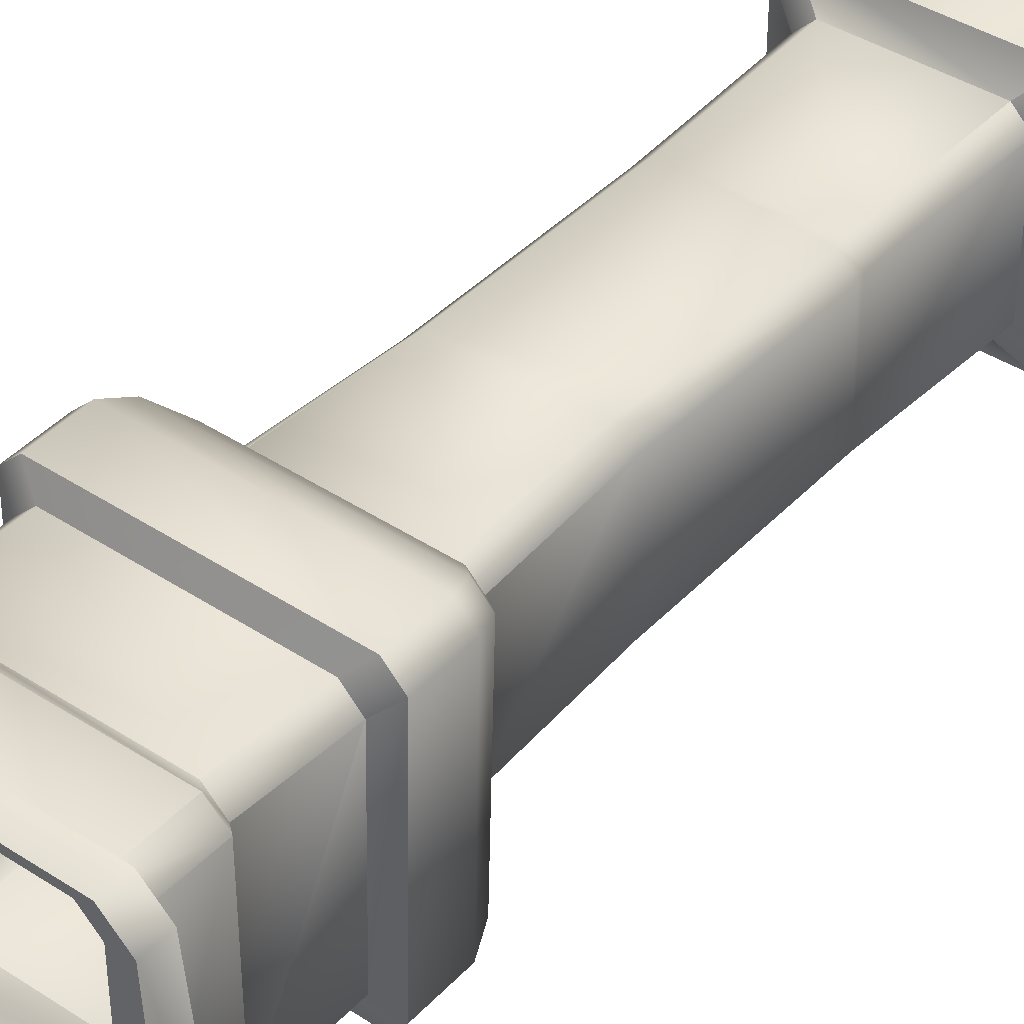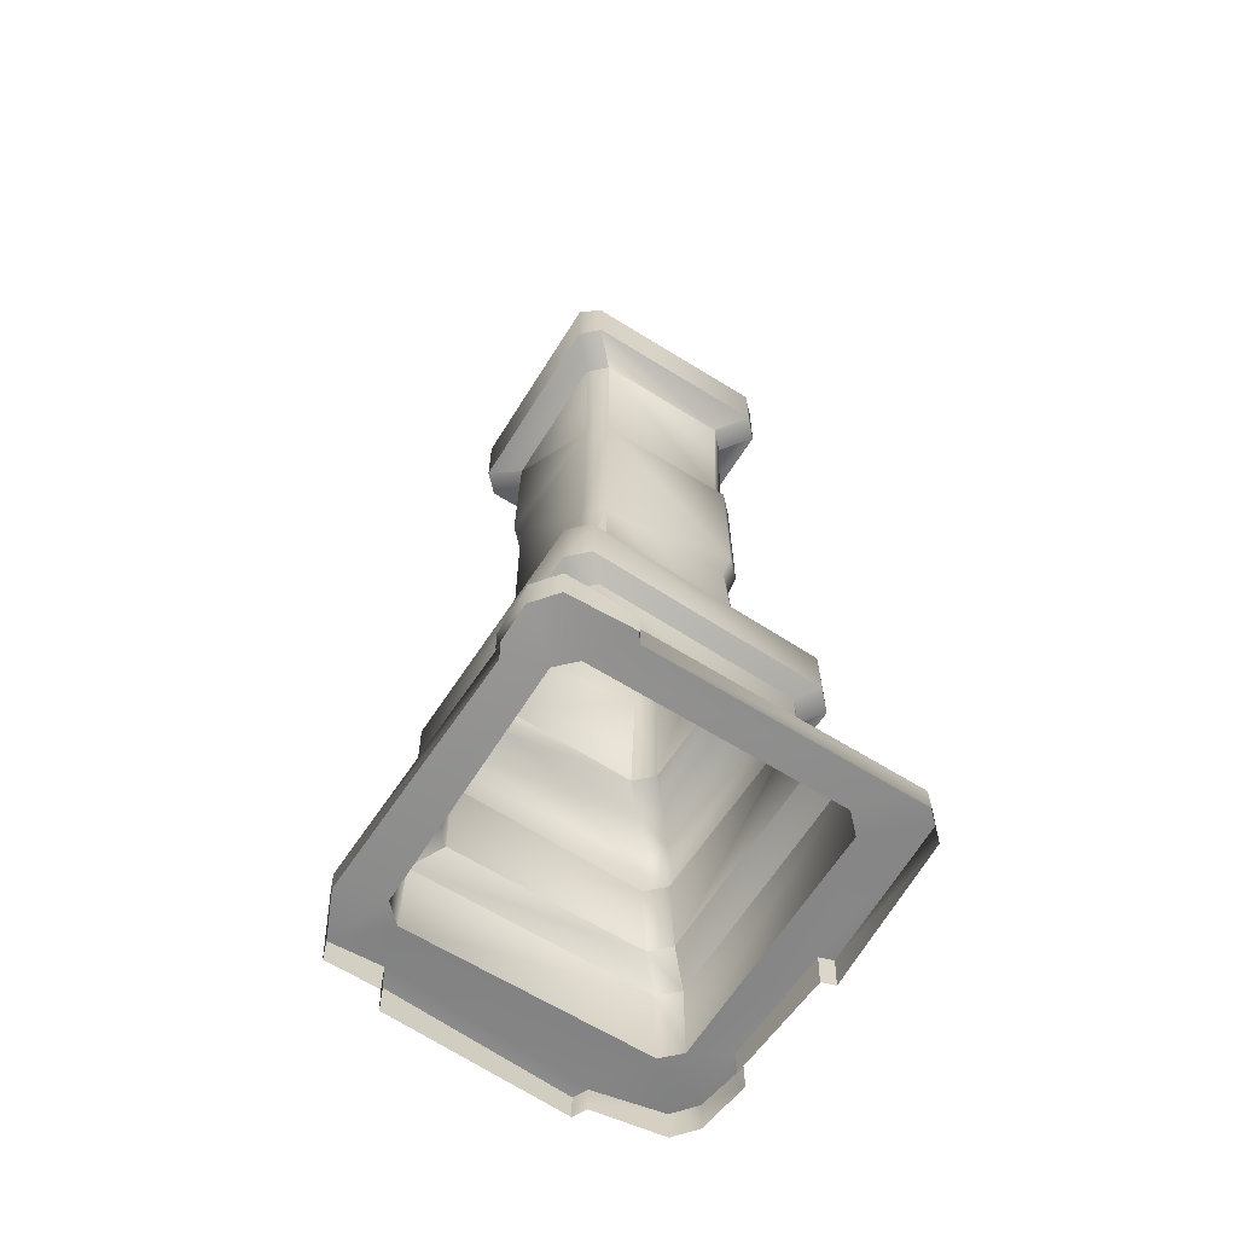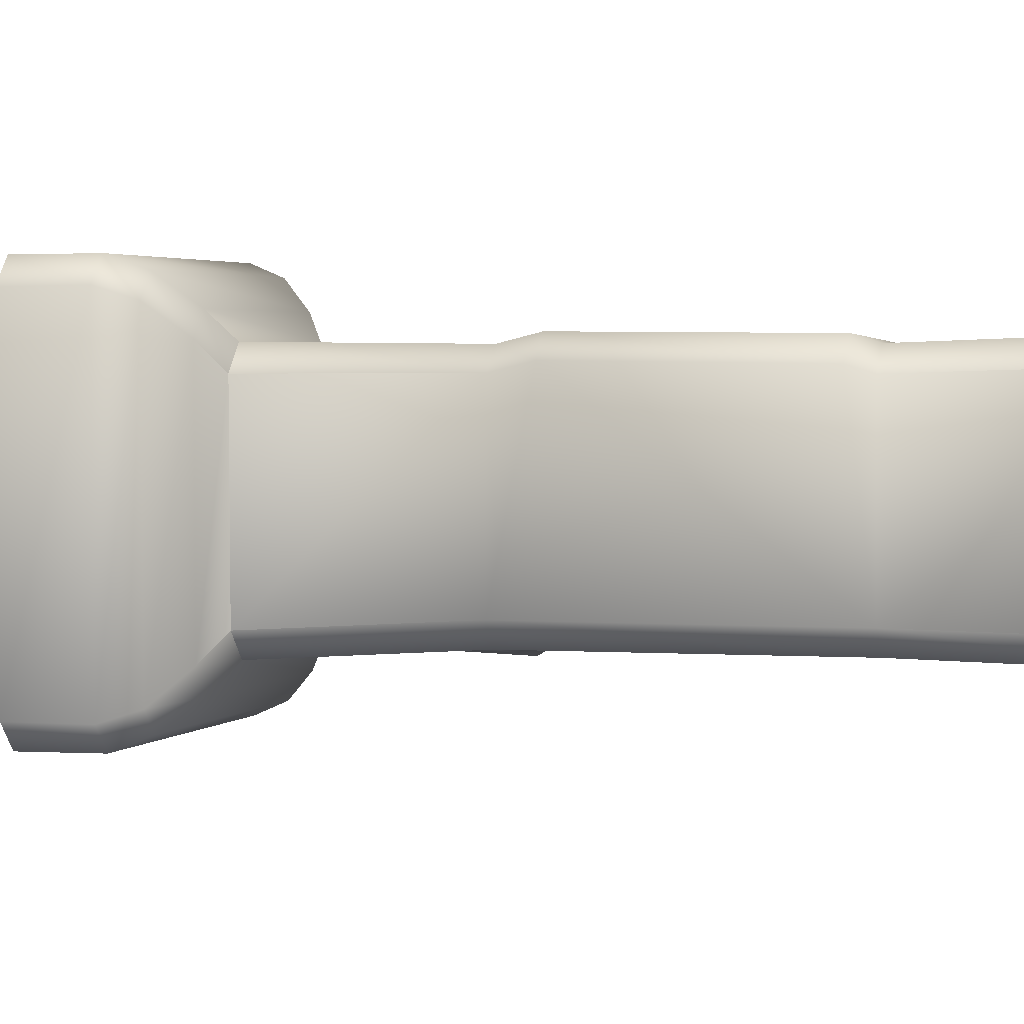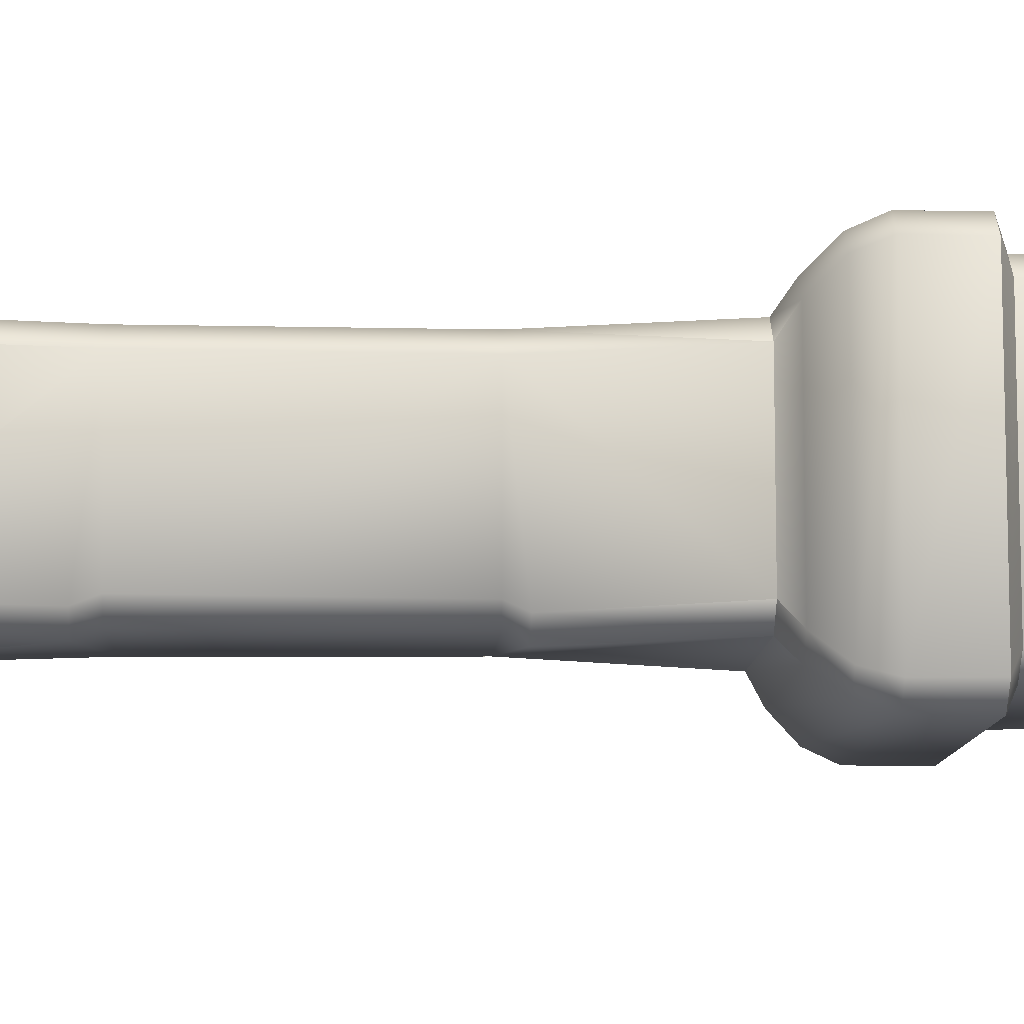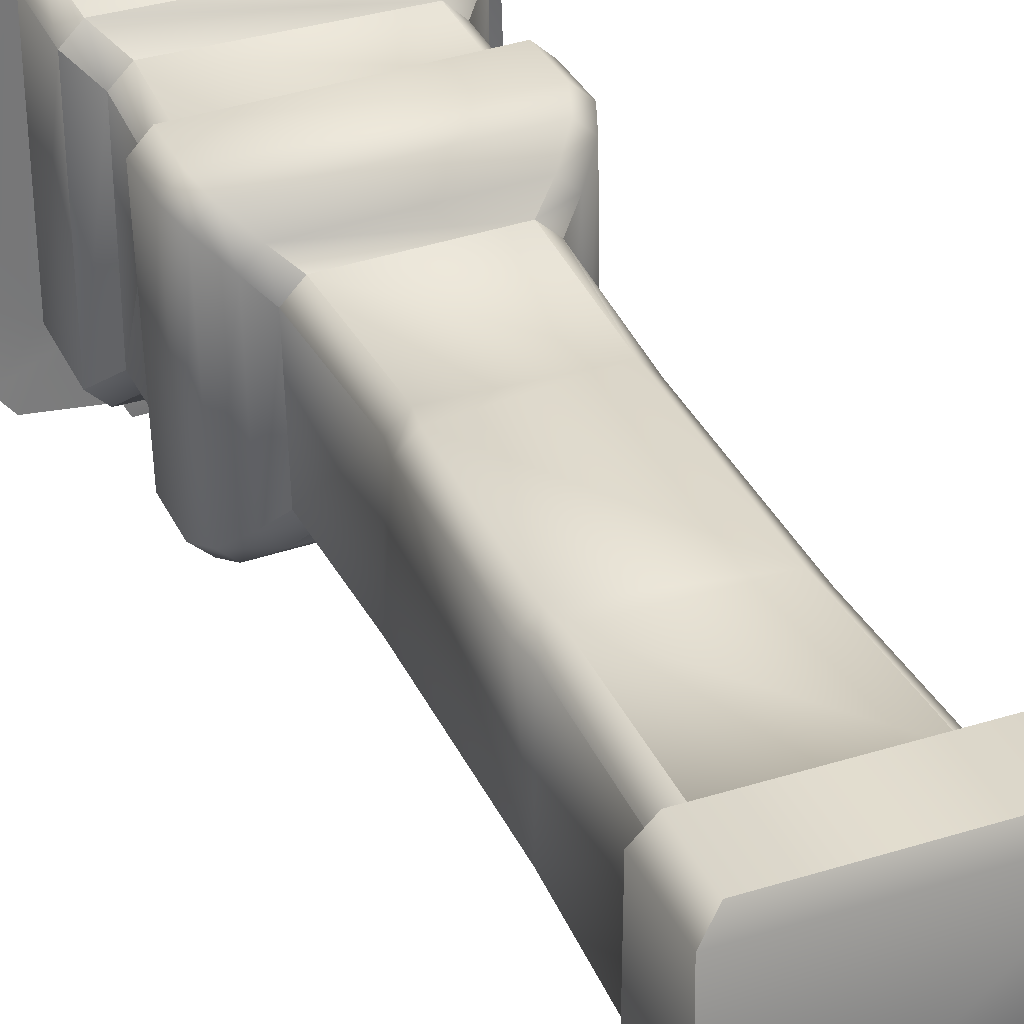
<metadata>
{"format":"obj","ext":"obj","renderer":"f3d","projection":"perspective","resolution":1024,"background":"white","views":[{"elev":40.5,"azim":38.5,"up":"+Z"},{"elev":-64.0,"azim":-32.1,"up":"+Y"},{"elev":0.9,"azim":106.4,"up":"+Z"},{"elev":-8.8,"azim":-92.4,"up":"+Z"},{"elev":35.1,"azim":157.4,"up":"+Z"}]}
</metadata>
<code>
g default
v -21.04 0 39.14
v 34.4 5.434 39.14
v 34.4 0 39.14
v -21.27 5.434 39.14
v -22.43 5.434 41
v -22.2 0 41
v 34.4 0 39.14
v 39.28 5.434 34.4
v 39.28 0 34.4
v -34.4 0 -38.45
v -23.27 6.54 -38.57
v -34.4 5.434 -38.45
v -23.23 0 -38.57
v 38.22 6.389 -34.4
v 39.54 0 -22.89
v 39.54 5.434 -22.9
v 38.22 0 -34.4
v 34.4 6.389 -39.14
v 38.22 0 -34.4
v 34.4 0 -39.14
v -39.64 5.434 26.44
v -39.64 0 35.71
v -39.64 0 26.64
v -39.64 6.858 35.71
v -38.22 5.434 25.13
v -38.22 0 25.32
v -39.85 5.434 -26.15
v -39.85 0 -25.77
v -34.4 0 -38.45
v -34.4 5.434 -38.45
v -39.64 0 35.71
v -35.82 6.858 40.45
v -35.82 0 40.45
v 34.4 5.434 39.14
v -25.8 5.434 29.46
v 25.8 5.434 29.46
v -21.27 5.434 39.14
v 29.46 5.434 25.8
v 39.28 5.434 34.4
v -35.82 6.858 40.45
v -22.43 5.434 41
v 36.79 5.434 -21.27
v 29.46 5.434 -25.8
v 38.22 6.389 -34.4
v 25.8 5.434 -29.45
v 34.4 6.389 -39.14
v 38.22 6.861 2.081
v 29.46 5.434 25.8
v 39.28 5.434 34.4
v 41 6.861 3.06
v 39.54 5.434 -22.9
v -23.27 6.54 -38.57
v -25.8 5.434 -29.45
v -34.4 5.434 -38.45
v 19.23 5.434 -41.41
v 25.8 5.434 -29.45
v 34.4 6.389 -39.14
v 17.8 5.434 -44.34
v -21.4 6.54 -42.47
v -29.46 5.434 -25.8
v -34.4 5.434 -38.45
v -25.8 5.434 -29.45
v -39.85 5.434 -26.15
v -29.46 5.434 25.8
v -38.22 5.434 25.13
v -39.64 6.858 35.71
v -39.64 5.434 26.44
v -35.82 6.858 40.45
v -25.8 5.434 29.46
v -35.82 6.858 40.45
v -22.2 0 41
v -35.82 0 40.45
v -22.43 5.434 41
v 38.22 6.861 2.081
v 36.79 0 -21.26
v 38.22 0 1.723
v 36.79 5.434 -21.27
v 19.16 0 -41.41
v 34.4 6.389 -39.14
v 19.23 5.434 -41.41
v 34.4 0 -39.14
v 17.73 0 -44.34
v 17.8 5.434 -44.34
v -21.36 0 -42.47
v 17.8 5.434 -44.34
v -21.4 6.54 -42.47
v 17.73 0 -44.34
v 39.28 0 34.4
v 41 6.861 3.06
v 41 0 2.702
v 39.28 5.434 34.4
v 38.22 0 1.723
v 41 6.861 3.06
v 38.22 6.861 2.081
v 41 0 2.702
v 36.79 5.434 -21.27
v 39.54 0 -22.89
v 36.79 0 -21.26
v 39.54 5.434 -22.9
v -23.23 0 -38.57
v -21.4 6.54 -42.47
v -23.27 6.54 -38.57
v -21.36 0 -42.47
v -25.73 23.63 29.46
v 25.8 5.434 29.46
v -25.8 5.434 29.46
v 25.73 23.63 29.46
v 29.46 23.63 25.73
v 25.73 23.63 29.46
v 29.46 5.434 25.8
v 29.46 23.63 25.73
v 29.46 5.434 -25.8
v 29.46 23.63 -25.73
v -25.73 23.63 29.46
v -29.46 5.434 25.8
v -29.46 23.63 25.73
v -29.46 23.63 -25.73
v -29.46 5.434 -25.8
v -29.46 23.63 25.73
v -29.46 23.63 -25.73
v -25.8 5.434 -29.45
v -25.73 23.63 -29.45
v 25.73 23.63 -29.45
v -25.73 23.63 -29.45
v 25.8 5.434 -29.45
v 25.73 23.63 -29.45
v 29.46 5.434 -25.8
v 29.46 23.63 -25.73
v -24.31 61.79 29.19
v 25.58 50.54 28.06
v -24.1 50.11 29.18
v 25.6 62.21 28.06
v -22.62 66.97 27.15
v 23.72 67.36 26.11
v -18.4 71.8 22.7
v 19.22 72.12 21.86
v -14.48 74.65 18.8
v 15.09 74.9 18.13
v -27.97 50.08 25.48
v -28.06 61.76 25.6
v -29.19 61.76 -24.31
v -29.09 50.08 -24.2
v -27.08 66.94 -22.7
v -26.15 66.94 23.78
v -22.81 71.77 -18.29
v -21.94 71.77 19.32
v -18.91 74.62 -14.36
v -18.24 74.62 15.2
v -25.39 50.11 -28.07
v -25.61 61.79 -28.06
v 24.3 62.21 -29.19
v 24.29 50.54 -29.19
v 22.65 67.36 -27.03
v -23.94 66.97 -25.98
v 18.03 72.12 -22.88
v -19.38 71.8 -21.87
v 14.25 74.9 -18.79
v -15.31 74.65 -18.13
v 28.16 50.57 -25.49
v 28.06 62.25 -25.6
v 25.93 67.39 -23.89
v 21.96 72.15 -19.13
v 14.25 74.9 -18.79
v 18.02 74.93 -15.2
v -18.91 74.62 -14.36
v -15.31 74.65 -18.13
v 29.18 62.25 24.31
v 28.16 50.57 -25.49
v 29.28 50.57 24.19
v 28.06 62.25 -25.6
v 27.11 67.39 22.57
v 25.93 67.39 -23.89
v 22.62 72.15 18.31
v 21.96 72.15 -19.13
v 18.68 74.93 14.37
v 18.02 74.93 -15.2
v 18.68 74.93 14.37
v 15.09 74.9 18.13
v -24.1 50.11 29.18
v 21.66 48.41 24.22
v -20.32 48.05 25.17
v 25.58 50.54 28.06
v -24.11 48.02 21.55
v -27.97 50.08 25.48
v -29.09 50.08 -24.2
v -25.06 48.02 -20.44
v -21.44 48.05 -24.23
v -25.39 50.11 -28.07
v 24.29 50.54 -29.19
v 20.55 48.41 -25.17
v 24.34 48.44 -21.55
v 28.16 50.57 -25.49
v 29.28 50.57 24.19
v 25.28 48.44 20.43
v 24.34 48.44 -21.55
v 25.28 48.44 20.43
v 28.16 50.57 -25.49
v -20.32 48.05 25.17
v 20.99 28.22 24.7
v -20.99 28.22 24.7
v 21.66 48.41 24.22
v -24.7 28.22 20.99
v -24.11 48.02 21.55
v -20.99 28.22 24.7
v -25.06 48.02 -20.44
v -24.7 28.22 20.99
v -24.7 28.22 -20.99
v -20.99 28.22 -24.7
v -21.44 48.05 -24.23
v -24.7 28.22 -20.99
v 20.55 48.41 -25.17
v -20.99 28.22 -24.7
v 20.99 28.22 -24.7
v 24.7 28.22 -20.99
v 24.34 48.44 -21.55
v 20.99 28.22 -24.7
v 25.28 48.44 20.43
v 20.99 28.22 24.7
v 24.7 28.22 20.99
v 24.34 48.44 -21.55
v 24.7 28.22 -20.99
v 25.28 48.44 20.43
v 24.7 28.22 20.99
v 25.73 23.63 29.46
v -20.99 28.22 24.7
v 20.99 28.22 24.7
v -25.73 23.63 29.46
v -25.73 23.63 -29.45
v 20.99 28.22 -24.7
v -20.99 28.22 -24.7
v 25.73 23.63 -29.45
v 29.46 23.63 -25.73
v 24.7 28.22 20.99
v 24.7 28.22 -20.99
v 29.46 23.63 25.73
v -29.46 23.63 25.73
v -24.7 28.22 -20.99
v -24.7 28.22 20.99
v -29.46 23.63 -25.73
v -14.33 105.4 17.12
v 15.09 74.9 18.13
v -14.48 74.65 18.8
v 13.61 105.4 17.7
v 14.91 111.5 19.03
v 18.43 111.6 15.66
v 17.12 105.4 14.32
v 15.09 74.9 18.13
v 18.68 74.93 14.37
v 17.69 105.4 -13.61
v 18.02 74.93 -15.2
v 18.68 74.93 14.37
v -13.97 150.2 17.41
v -17.7 105.4 13.61
v -18.24 74.62 15.2
v -17.41 150.2 13.97
v -17.41 150.2 -13.97
v -17.13 105.4 -14.33
v -18.22 102.1 -15.98
v -14.67 102.2 -19.37
v -13.61 105.4 -17.7
v 14.32 105.4 -17.12
v 13.97 150.2 -17.41
v -13.97 150.2 -17.41
v 17.69 105.4 -13.61
v 18.02 74.93 -15.2
v 14.25 74.9 -18.79
v 17.41 150.2 -13.97
v -14.77 185.6 18.47
v -18.47 185.6 14.77
v 14.77 185.6 -18.47
v 18.47 185.6 -14.77
v -15.31 74.65 -18.13
v 14.25 74.9 -18.79
v -15.06 153.9 -19.04
v 14.77 185.6 -18.47
v -14.77 185.6 -18.47
v -18.47 185.6 -14.77
v -18.53 153.9 -15.56
v 13.97 150.2 17.41
v 15.31 146.9 18.52
v -14.77 185.6 18.47
v 14.77 185.6 18.47
v 17.41 150.2 13.97
v 18.75 146.7 15.08
v 17.41 150.2 -13.97
v 18.47 185.6 14.77
v 18.47 185.6 -14.77
v 18.47 185.6 14.77
v 14.77 185.6 18.47
v -20.58 188.8 24.39
v 14.77 185.6 18.47
v -14.77 185.6 18.47
v 20.58 188.8 24.39
v -18.47 185.6 14.77
v -14.77 185.6 18.47
v -24.39 188.8 20.59
v -24.39 188.8 -20.58
v -18.47 185.6 14.77
v -18.47 185.6 -14.77
v 14.77 185.6 18.47
v 24.39 188.8 20.59
v 18.47 185.6 14.77
v 18.47 185.6 -14.77
v 18.47 185.6 14.77
v 24.39 188.8 -20.58
v -14.77 185.6 -18.47
v -18.47 185.6 -14.77
v -20.58 188.8 -24.39
v 20.58 188.8 -24.39
v 14.77 185.6 -18.47
v 18.47 185.6 -14.77
v 14.77 185.6 -18.47
v 24.39 188.8 -20.58
v -20.74 202.9 24.39
v 20.58 188.8 24.39
v -20.58 188.8 24.39
v 20.74 202.9 24.39
v -24.39 188.8 20.59
v -24.39 205 20.74
v -24.39 205 -20.74
v -24.39 188.8 -20.58
v 24.39 205 20.74
v 24.39 188.8 20.59
v 24.39 188.8 -20.58
v 24.39 207.1 -20.74
v -20.58 188.8 -24.39
v -20.74 202.9 -24.39
v 20.74 205.1 -24.39
v 20.58 188.8 -24.39
v -20.74 202.9 -24.39
v 24.39 188.8 -20.58
v 20.74 205.1 -24.39
v 24.39 207.1 -20.74
v -18.47 185.6 -14.77
v -18.47 185.6 14.77
v -24.39 205 20.74
v 24.39 207.1 -20.74
v 24.39 205 20.74
v -24.39 205 -20.74
v 20.74 202.9 24.39
v -20.74 202.9 24.39
v 20.74 205.1 -24.39
v -20.74 202.9 -24.39
v 20.74 205.1 -24.39
v -24.7 28.22 -20.99
v -25.73 23.63 -29.45
v -20.99 28.22 -24.7
v -29.46 23.63 -25.73
v 20.99 28.22 -24.7
v 29.46 23.63 -25.73
v 24.7 28.22 -20.99
v 25.73 23.63 -29.45
v 24.7 28.22 20.99
v 25.73 23.63 29.46
v 20.99 28.22 24.7
v 29.46 23.63 25.73
v -20.99 28.22 24.7
v -29.46 23.63 25.73
v -24.7 28.22 20.99
v -25.73 23.63 29.46
v -14.48 74.65 18.8
v -18.24 74.62 15.2
v -18.24 74.62 15.2
v -14.48 74.65 18.8
v -15.31 74.65 -18.13
v -18.91 74.62 -14.36
v -18.91 74.62 -14.36
v -18.24 74.62 15.2
g default_0
f 3 2 1
f 2 4 1
f 4 5 1
f 5 6 1
f 8 2 7
f 9 8 7
f 12 11 10
f 11 13 10
f 16 15 14
f 15 17 14
f 14 19 18
f 19 20 18
f 23 22 21
f 22 24 21
f 23 21 25
f 26 23 25
f 26 25 27
f 28 26 27
f 28 27 29
f 27 30 29
f 32 24 31
f 33 32 31
f 36 35 34
f 35 37 34
f 38 36 34
f 39 38 34
f 35 40 37
f 40 41 37
f 44 43 42
f 45 43 44
f 46 45 44
f 42 43 47
f 43 48 47
f 47 48 49
f 50 47 49
f 42 51 44
f 54 53 52
f 52 53 55
f 53 56 55
f 55 56 57
f 55 58 52
f 58 59 52
f 62 61 60
f 61 63 60
f 64 60 63
f 65 64 63
f 66 64 65
f 67 66 65
f 66 68 64
f 68 69 64
f 72 71 70
f 71 73 70
f 76 75 74
f 75 77 74
f 80 79 78
f 79 81 78
f 78 82 80
f 82 83 80
f 86 85 84
f 85 87 84
f 90 89 88
f 89 91 88
f 94 93 92
f 93 95 92
f 98 97 96
f 97 99 96
f 102 101 100
f 101 103 100
f 106 105 104
f 105 107 104
f 109 105 108
f 105 110 108
f 110 112 111
f 112 113 111
f 115 106 114
f 116 115 114
f 118 115 117
f 115 119 117
f 121 118 120
f 122 121 120
f 124 123 121
f 123 125 121
f 127 125 126
f 128 127 126
f 131 130 129
f 130 132 129
f 129 132 133
f 132 134 133
f 133 134 135
f 134 136 135
f 135 136 137
f 136 138 137
f 131 129 139
f 129 140 139
f 129 133 140
f 139 140 141
f 142 139 141
f 141 140 143
f 140 144 143
f 133 144 140
f 133 135 144
f 143 144 145
f 144 146 145
f 135 146 144
f 145 146 147
f 146 148 147
f 142 141 149
f 141 150 149
f 141 143 150
f 149 150 151
f 152 149 151
f 151 150 153
f 150 154 153
f 143 154 150
f 143 145 154
f 153 154 155
f 154 156 155
f 145 156 154
f 155 156 157
f 156 158 157
f 152 151 159
f 151 160 159
f 151 153 160
f 153 161 160
f 153 155 161
f 155 162 161
f 162 155 163
f 164 162 163
f 166 156 165
f 156 145 165
f 169 168 167
f 168 170 167
f 167 170 171
f 170 172 171
f 171 172 173
f 172 174 173
f 173 174 175
f 174 176 175
f 169 167 130
f 167 132 130
f 167 171 132
f 171 134 132
f 171 173 134
f 173 136 134
f 136 173 177
f 178 136 177
f 181 180 179
f 180 182 179
f 181 179 183
f 179 184 183
f 183 184 185
f 186 183 185
f 186 185 187
f 185 188 187
f 187 188 189
f 190 187 189
f 190 189 191
f 189 192 191
f 193 182 180
f 194 193 180
f 196 195 193
f 195 197 193
f 200 199 198
f 199 201 198
f 203 202 198
f 202 204 198
f 206 203 205
f 207 206 205
f 209 208 205
f 208 210 205
f 212 209 211
f 213 212 211
f 215 214 211
f 214 216 211
f 201 218 217
f 218 219 217
f 221 220 217
f 223 221 222
f 226 225 224
f 225 227 224
f 230 229 228
f 229 231 228
f 234 233 232
f 233 235 232
f 238 237 236
f 237 239 236
f 242 241 240
f 241 243 240
f 240 243 244
f 245 244 243
f 246 245 243
f 246 243 247
f 248 246 247
f 245 246 249
f 250 249 246
f 251 250 246
f 240 244 252
f 240 252 253
f 240 253 254
f 252 255 253
f 253 255 256
f 257 253 256
f 258 253 257
f 258 257 259
f 257 260 259
f 257 256 260
f 259 260 261
f 261 260 262
f 260 263 262
f 256 263 260
f 261 262 264
f 261 264 265
f 266 261 265
f 262 267 264
f 252 268 255
f 268 269 255
f 262 270 267
f 270 271 267
f 272 259 261
f 273 272 261
f 262 263 274
f 262 274 275
f 274 276 270
f 277 276 274
f 278 277 274
f 278 255 277
f 278 274 263
f 256 278 263
f 278 256 255
f 280 279 252
f 252 279 281
f 279 282 281
f 283 279 280
f 284 283 280
f 284 285 283
f 283 285 286
f 285 287 286
f 283 288 279
f 288 289 279
f 244 280 252
f 284 280 244
f 245 284 244
f 284 245 285
f 245 249 285
f 292 291 290
f 291 293 290
f 295 290 294
f 290 296 294
f 298 296 297
f 299 298 297
f 301 293 300
f 302 301 300
f 304 303 301
f 303 305 301
f 307 297 306
f 297 308 306
f 306 308 309
f 310 306 309
f 312 309 311
f 309 313 311
f 316 315 314
f 315 317 314
f 316 314 318
f 314 319 318
f 318 319 320
f 321 318 320
f 322 317 315
f 323 322 315
f 323 324 322
f 324 325 322
f 321 320 326
f 320 327 326
f 329 326 328
f 326 330 328
f 329 332 331
f 332 333 331
f 255 335 334
f 338 337 336
f 337 339 336
f 340 338 336
f 341 340 336
f 337 342 339
f 344 343 339
f 347 346 345
f 346 348 345
f 351 350 349
f 350 352 349
f 355 354 353
f 354 356 353
f 359 358 357
f 358 360 357
f 362 146 361
f 146 135 361
f 364 240 363
f 366 258 365
f 258 259 365
f 258 367 253
f 367 368 253

</code>
